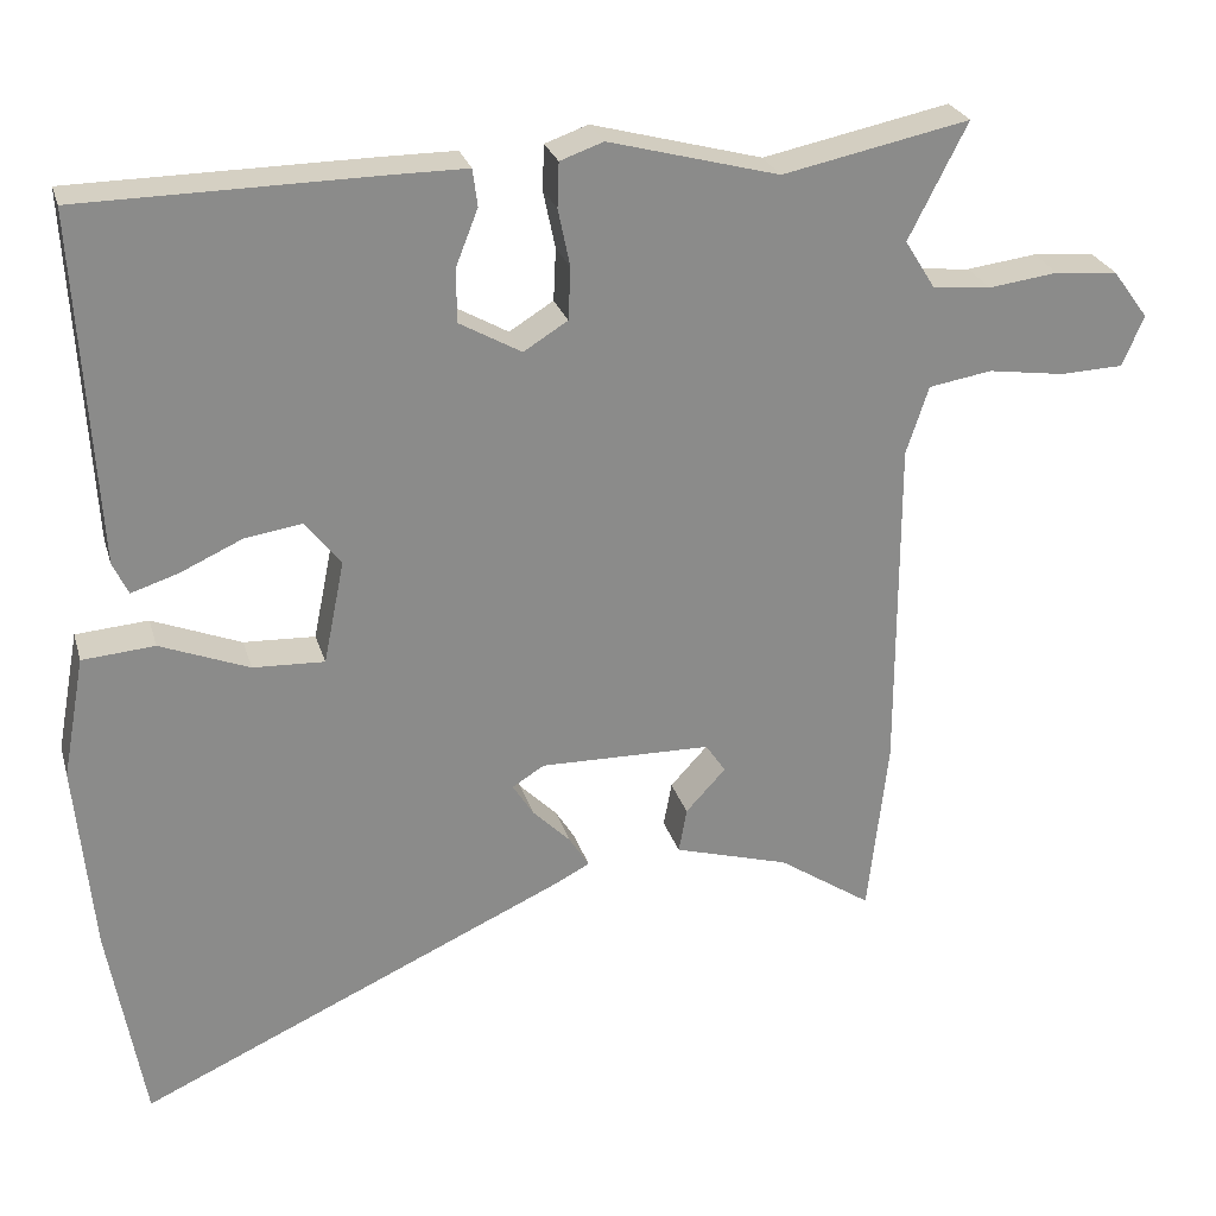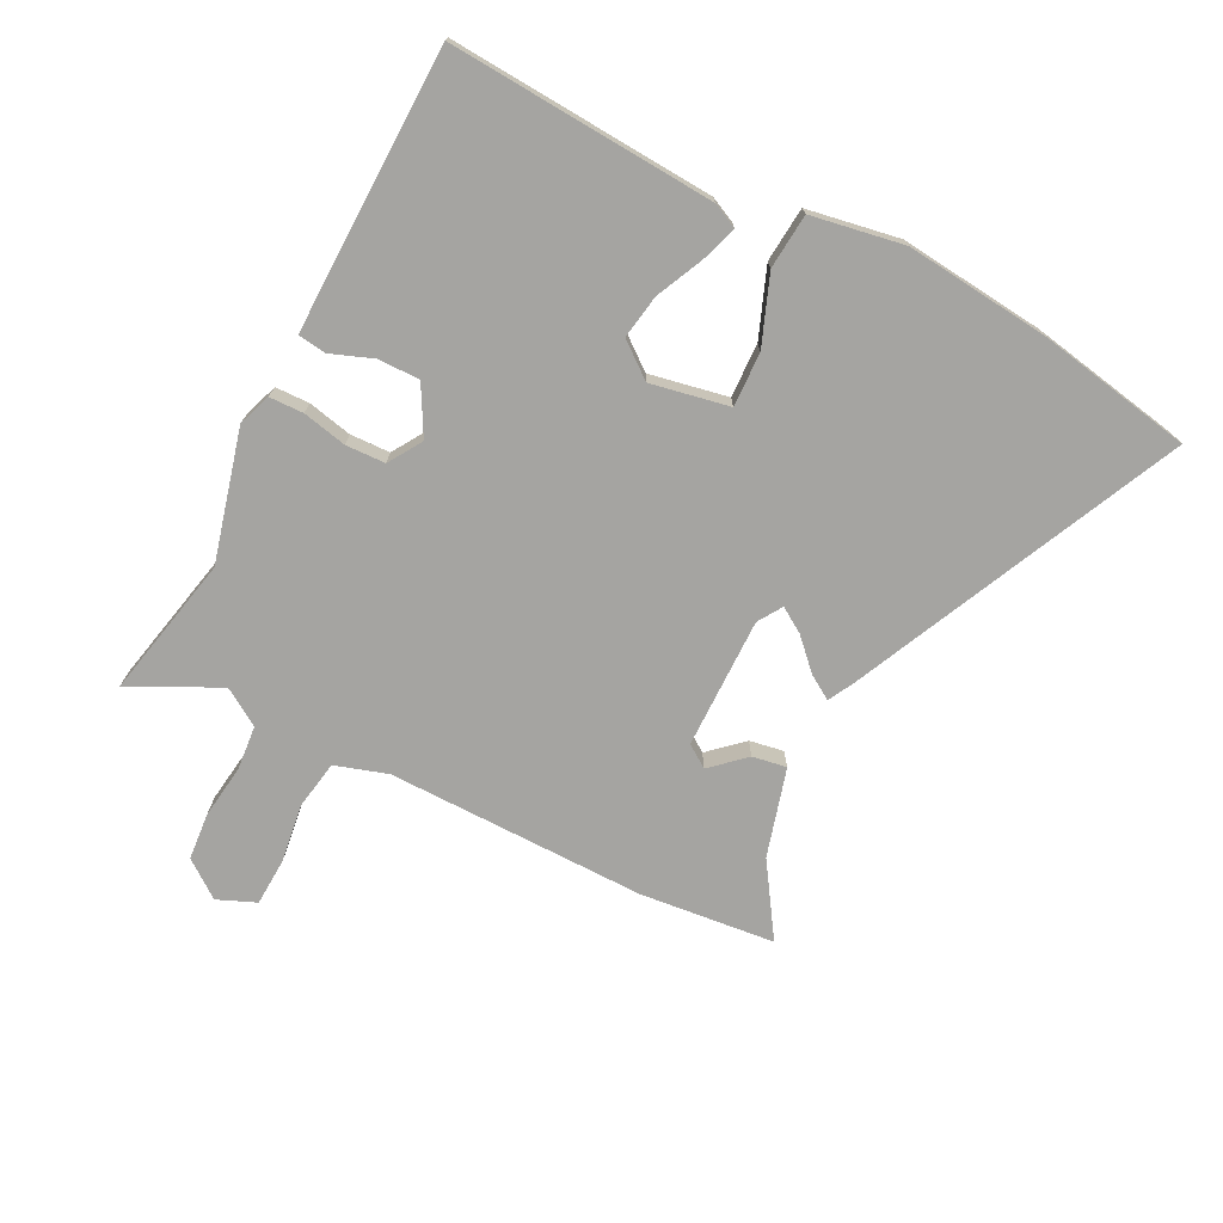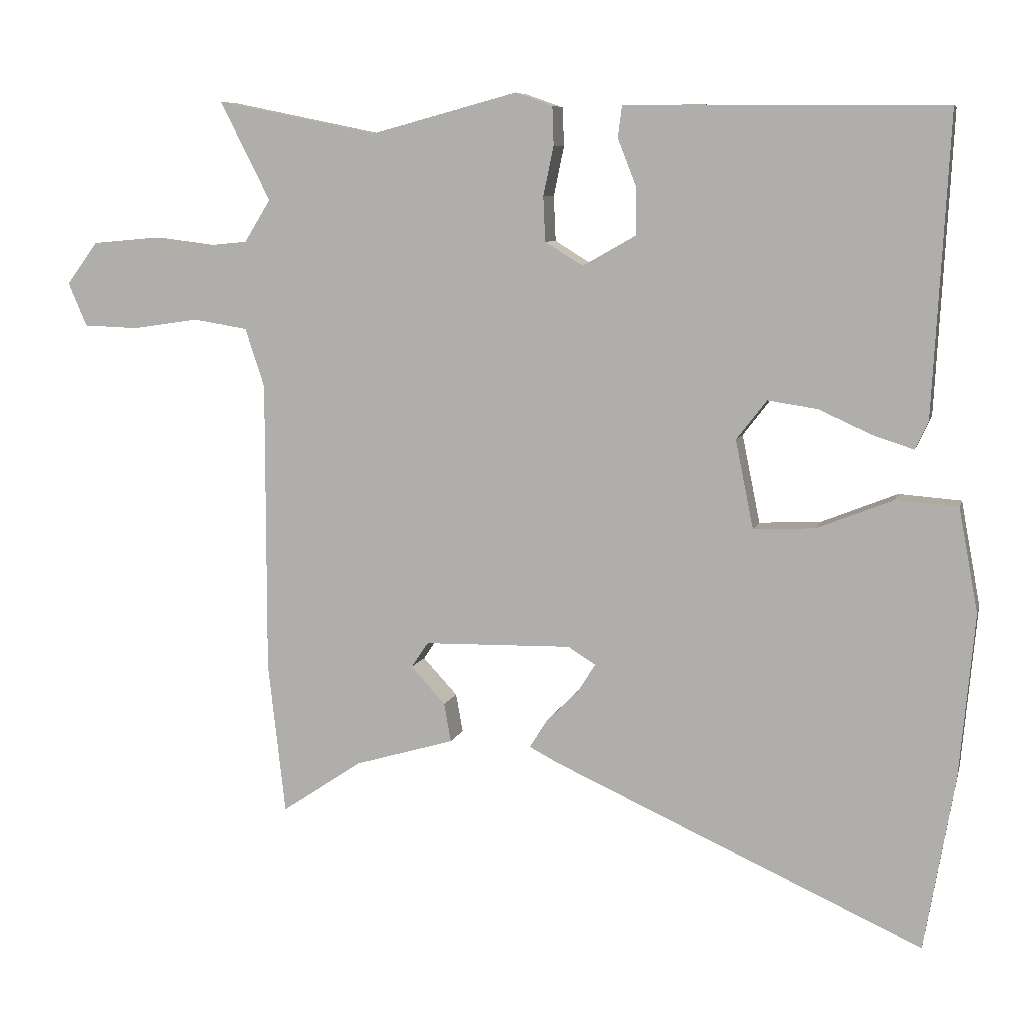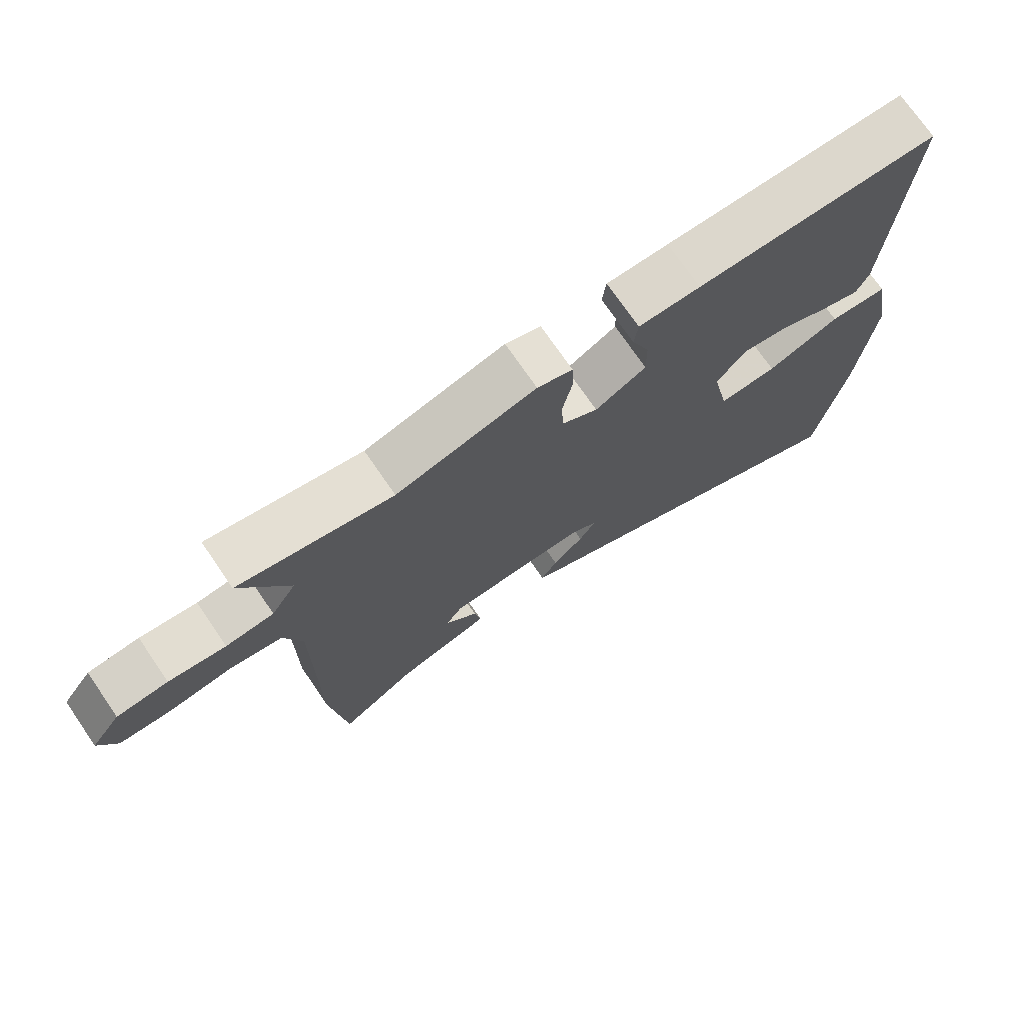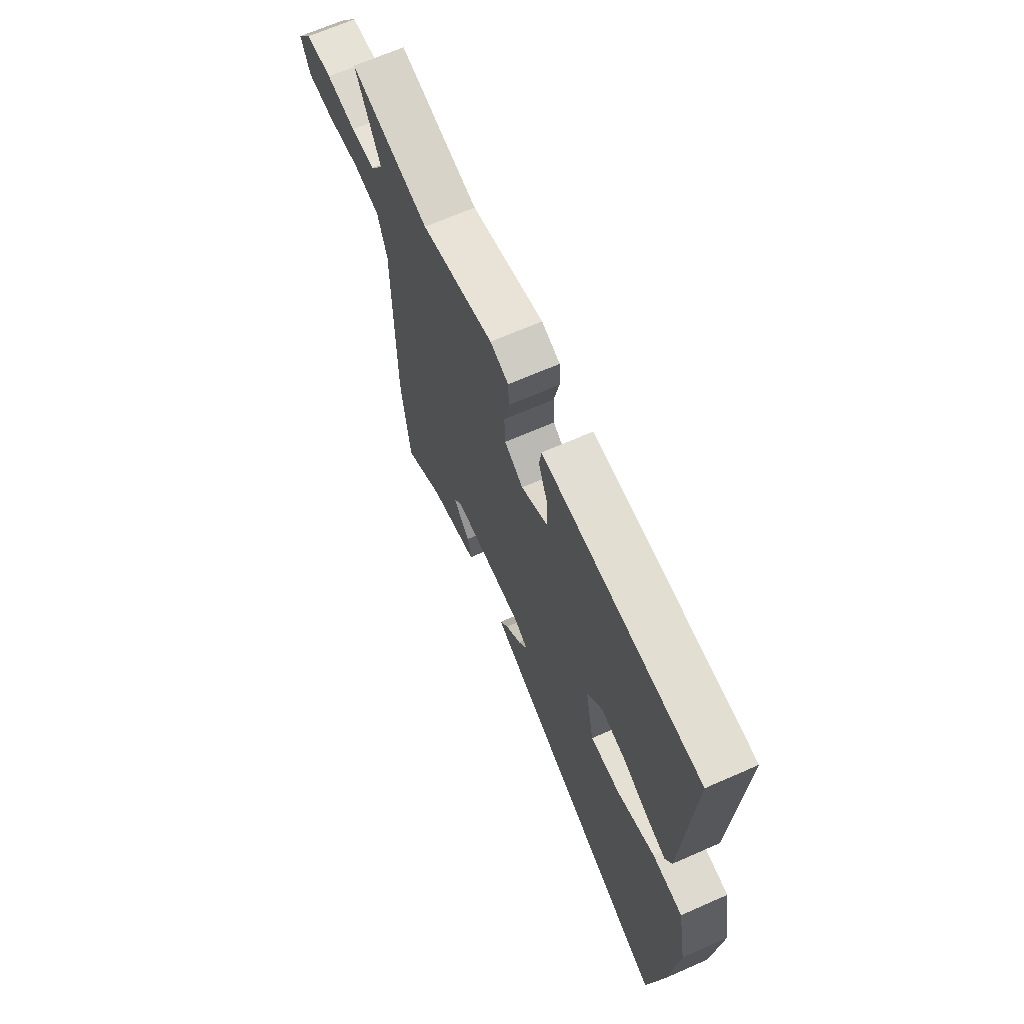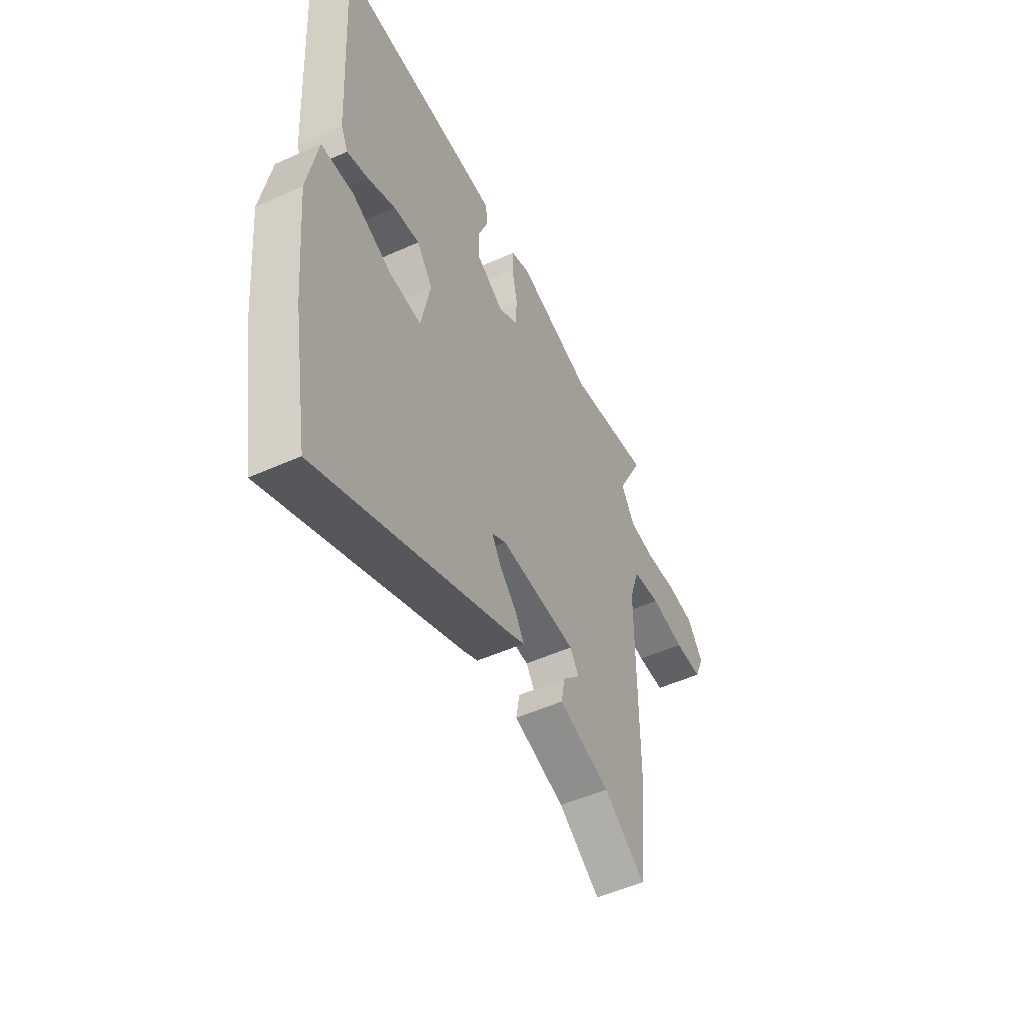
<metadata>
{"format":"obj","ext":"obj","renderer":"f3d","projection":"perspective","resolution":1024,"background":"white","views":[{"elev":26.1,"azim":164.8,"up":"+Z"},{"elev":-73.2,"azim":62.5,"up":"+Y"},{"elev":7.6,"azim":13.4,"up":"+Z"},{"elev":73.5,"azim":-34.5,"up":"+Z"},{"elev":67.3,"azim":66.2,"up":"+Z"},{"elev":-51.4,"azim":116.0,"up":"+Z"}]}
</metadata>
<code>
v -0.495 0.07 -0.547
v -0.52 0.07 -0.326
v -0.52 0.07 0.098
v -0.548 0.07 0.183
v -0.627 0.07 0.196
v -0.723 0.07 0.182
v -0.802 0.07 0.185
v -0.829 0.07 0.248
v -0.784 0.07 0.309
v -0.706 0.07 0.316
v -0.619 0.07 0.305
v -0.546 0.07 0.312
v -0.508 0.07 0.373
v -0.581 0.07 0.517
v -0.348 0.07 0.469
v -0.135 0.07 0.526
v -0.081 0.07 0.507
v -0.079 0.07 0.451
v -0.094 0.07 0.379
v -0.091 0.07 0.314
v -0.036 0.07 0.28
v 0.042 0.07 0.324
v 0.041 0.07 0.392
v 0.014 0.07 0.461
v 0.02 0.07 0.507
v 0.114 0.07 0.507
v 0.483 0.07 0.503
v 0.459 0.07 0.068
v 0.44 0.07 0.027
v 0.381 0.07 0.046
v 0.304 0.07 0.081
v 0.232 0.07 0.092
v 0.188 0.07 0.035
v 0.214 0.07 -0.093
v 0.303 0.07 -0.089
v 0.414 0.07 -0.045
v 0.504 0.07 -0.052
v 0.532 0.07 -0.203
v 0.51 0.07 -0.441
v 0.466 0.07 -0.694
v -0.071 0.07 -0.451
v -0.113 0.07 -0.429
v -0.088 0.07 -0.389
v -0.041 0.07 -0.342
v -0.015 0.07 -0.301
v -0.055 0.07 -0.276
v -0.269 0.07 -0.28
v -0.294 0.07 -0.317
v -0.244 0.07 -0.371
v -0.234 0.07 -0.427
v -0.378 0.07 -0.469
v -0.495 0 -0.547
v -0.52 0 -0.326
v -0.52 0 0.098
v -0.548 0 0.183
v -0.627 0 0.196
v -0.723 0 0.182
v -0.802 0 0.185
v -0.829 0 0.248
v -0.784 0 0.309
v -0.706 0 0.316
v -0.619 0 0.305
v -0.546 0 0.312
v -0.508 0 0.373
v -0.581 0 0.517
v -0.348 0 0.469
v -0.135 0 0.526
v -0.081 0 0.507
v -0.079 0 0.451
v -0.094 0 0.379
v -0.091 0 0.314
v -0.036 0 0.28
v 0.042 0 0.324
v 0.041 0 0.392
v 0.014 0 0.461
v 0.02 0 0.507
v 0.114 0 0.507
v 0.483 0 0.503
v 0.459 0 0.068
v 0.44 0 0.027
v 0.381 0 0.046
v 0.304 0 0.081
v 0.232 0 0.092
v 0.188 0 0.035
v 0.214 0 -0.093
v 0.303 0 -0.089
v 0.414 0 -0.045
v 0.504 0 -0.052
v 0.532 0 -0.203
v 0.51 0 -0.441
v 0.466 0 -0.694
v -0.071 0 -0.451
v -0.113 0 -0.429
v -0.088 0 -0.389
v -0.041 0 -0.342
v -0.015 0 -0.301
v -0.055 0 -0.276
v -0.269 0 -0.28
v -0.294 0 -0.317
v -0.244 0 -0.371
v -0.234 0 -0.427
v -0.378 0 -0.469
f 48 49 50 51
f 48 51 1 2
f 47 48 2 3
f 46 47 3 4
f 45 46 4
f 41 42 43 44
f 41 44 45
f 40 41 45
f 39 40 45 4
f 35 36 37 38
f 34 35 38 39
f 28 29 30 31
f 28 31 32
f 27 28 32
f 26 27 32 33
f 23 24 25 26
f 22 23 26 33
f 16 17 18 19
f 15 16 19 20
f 13 14 15 20
f 12 13 20 21
f 8 9 10 11
f 8 11 12 21
f 5 6 7 8
f 4 5 8 21
f 34 39 4
f 21 22 33 34
f 4 21 34
f 102 101 100 99
f 53 52 102 99
f 54 53 99 98
f 55 54 98 97
f 55 97 96
f 95 94 93 92
f 96 95 92
f 96 92 91
f 55 96 91 90
f 89 88 87 86
f 90 89 86 85
f 82 81 80 79
f 83 82 79
f 83 79 78
f 84 83 78 77
f 77 76 75 74
f 84 77 74 73
f 70 69 68 67
f 71 70 67 66
f 71 66 65 64
f 72 71 64 63
f 62 61 60 59
f 72 63 62 59
f 59 58 57 56
f 72 59 56 55
f 55 90 85
f 85 84 73 72
f 85 72 55
f 1 52 53 2
f 2 53 54 3
f 3 54 55 4
f 4 55 56 5
f 5 56 57 6
f 6 57 58 7
f 7 58 59 8
f 8 59 60 9
f 9 60 61 10
f 10 61 62 11
f 11 62 63 12
f 12 63 64 13
f 13 64 65 14
f 14 65 66 15
f 15 66 67 16
f 16 67 68 17
f 17 68 69 18
f 18 69 70 19
f 19 70 71 20
f 20 71 72 21
f 21 72 73 22
f 22 73 74 23
f 23 74 75 24
f 24 75 76 25
f 25 76 77 26
f 26 77 78 27
f 27 78 79 28
f 28 79 80 29
f 29 80 81 30
f 30 81 82 31
f 31 82 83 32
f 32 83 84 33
f 33 84 85 34
f 34 85 86 35
f 35 86 87 36
f 36 87 88 37
f 37 88 89 38
f 38 89 90 39
f 39 90 91 40
f 40 91 92 41
f 41 92 93 42
f 42 93 94 43
f 43 94 95 44
f 44 95 96 45
f 45 96 97 46
f 46 97 98 47
f 47 98 99 48
f 48 99 100 49
f 49 100 101 50
f 50 101 102 51
f 51 102 52 1

</code>
